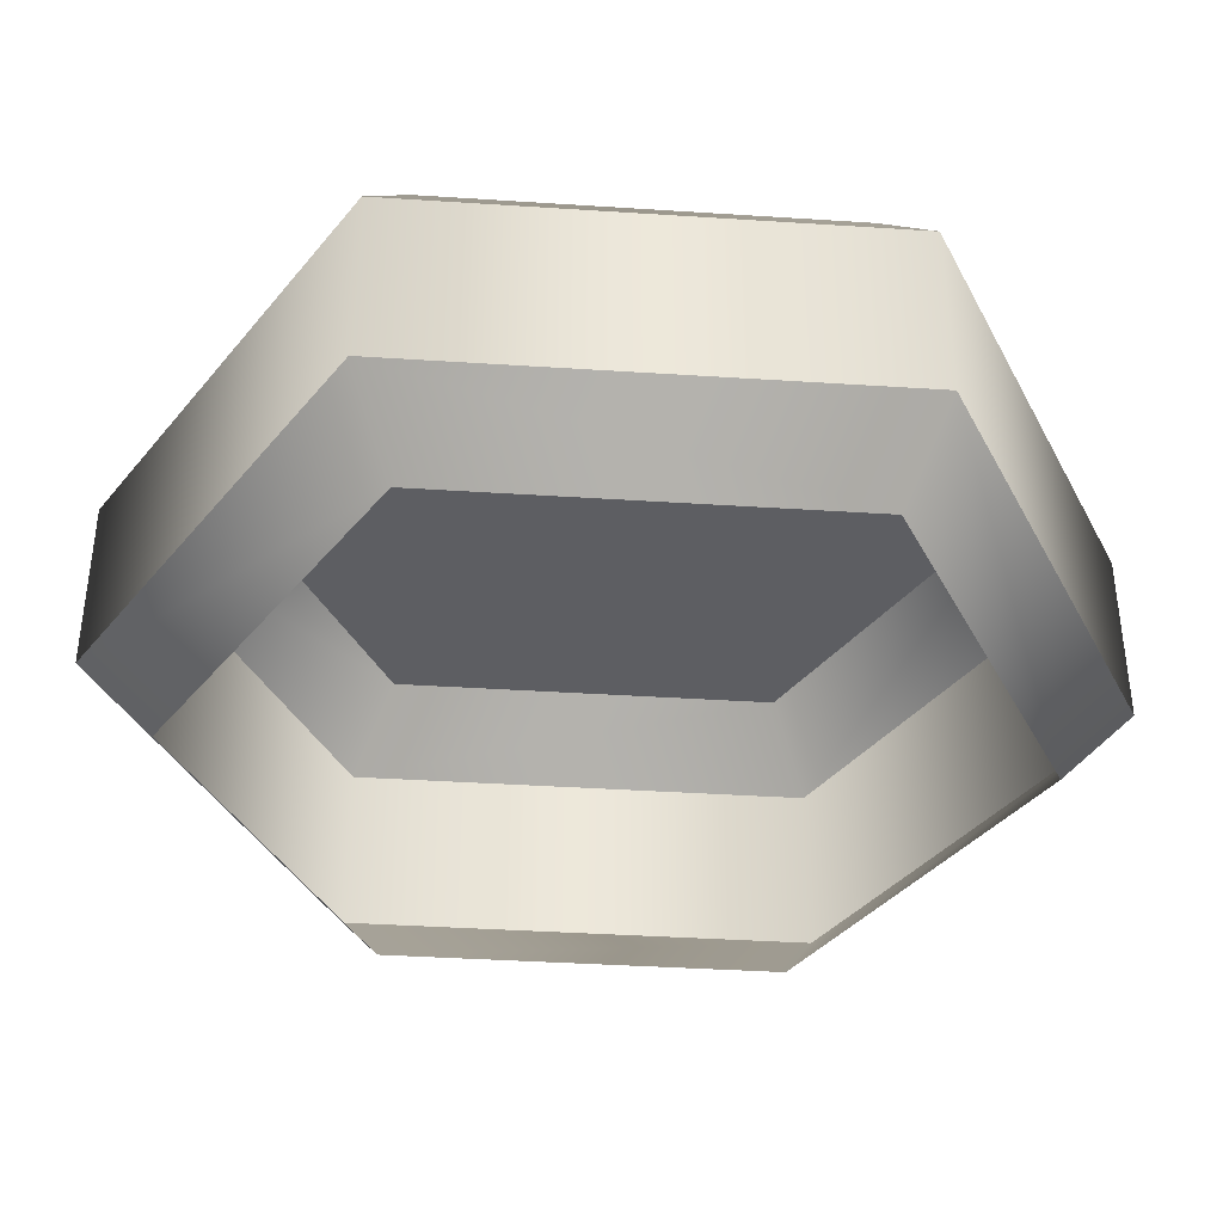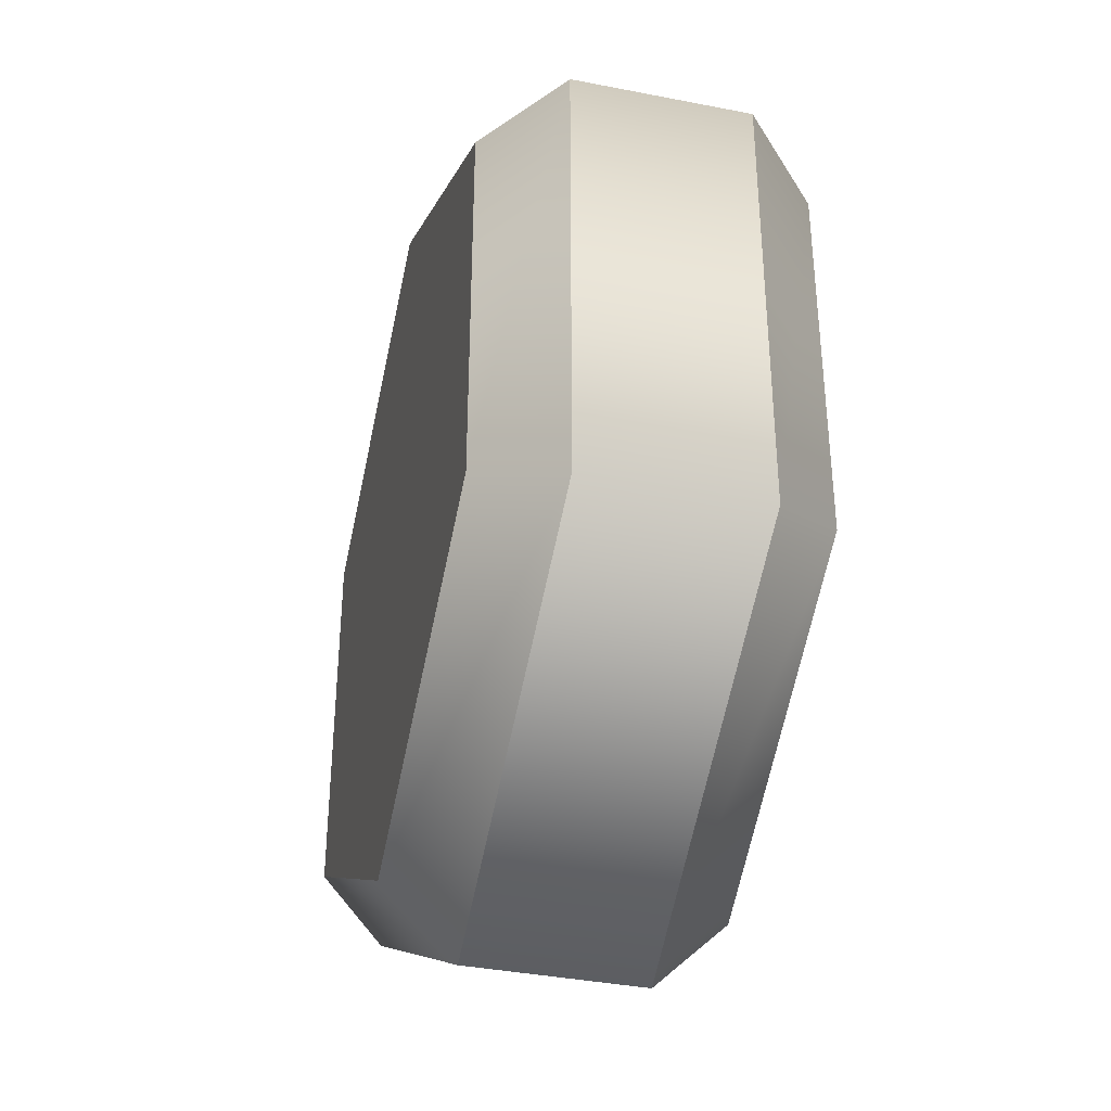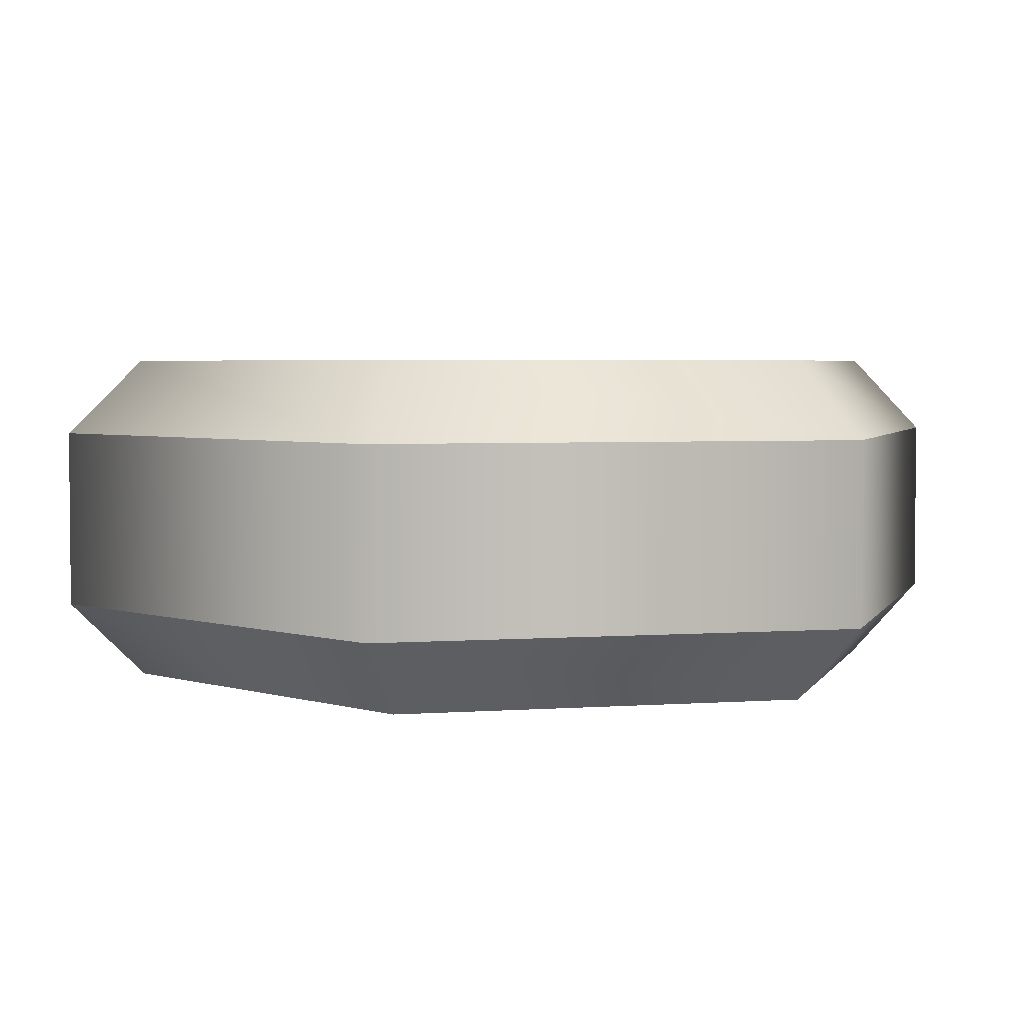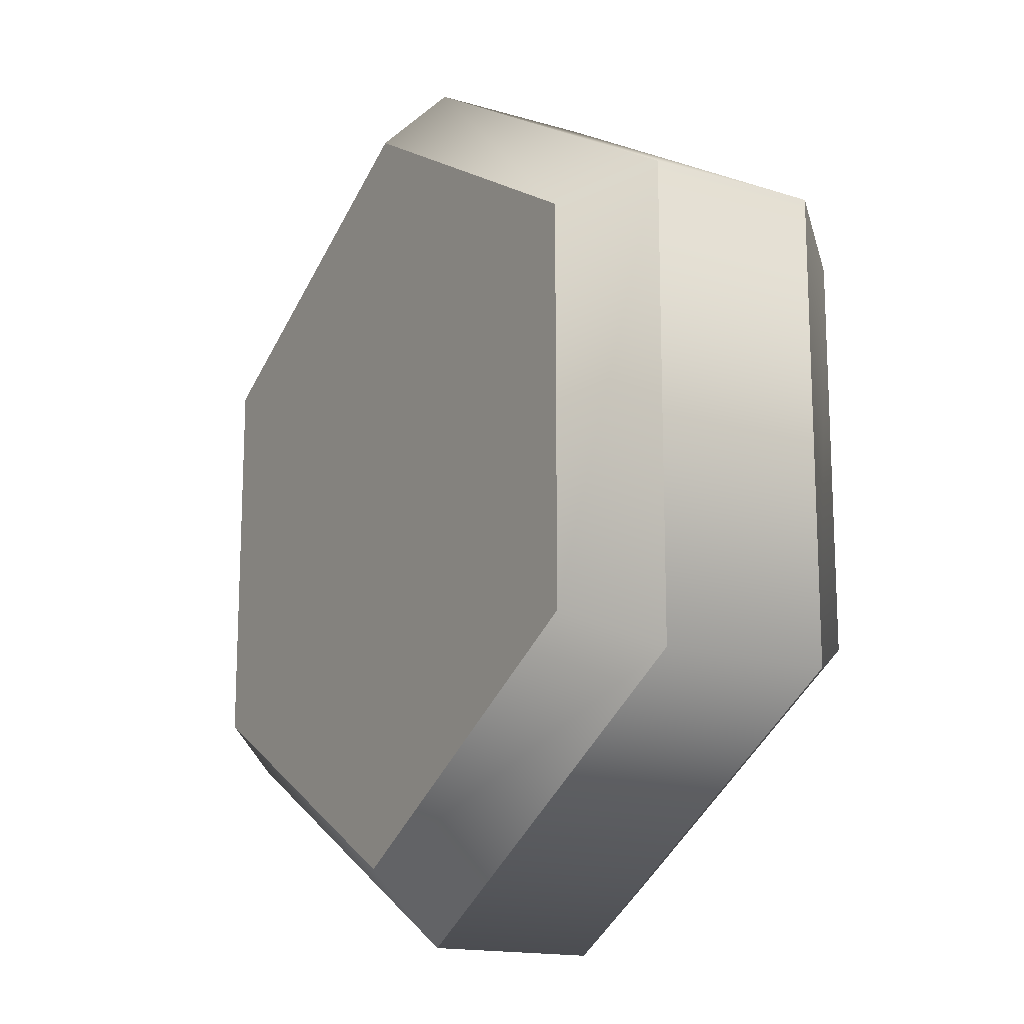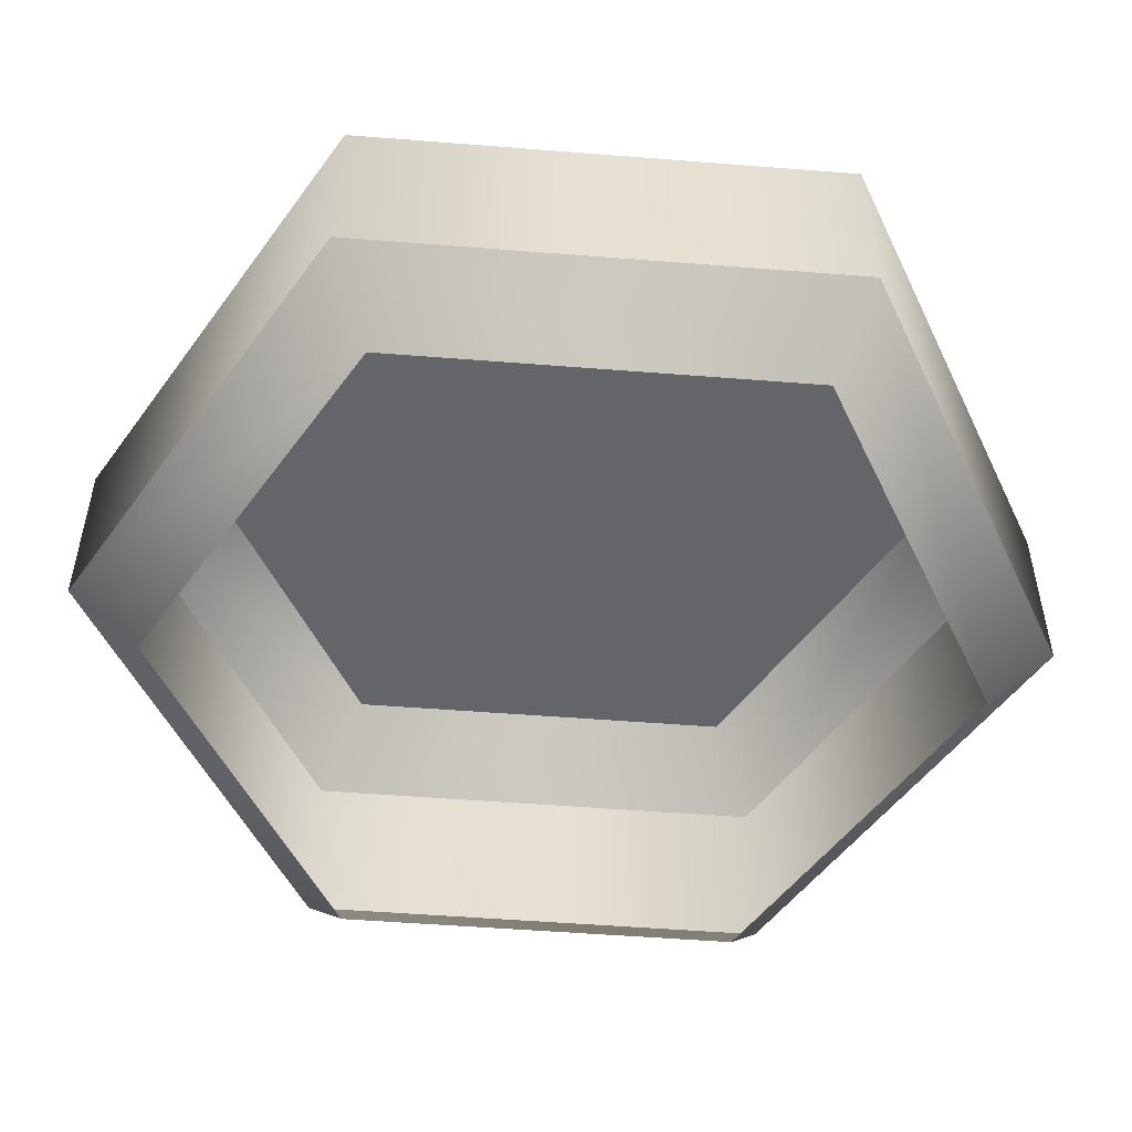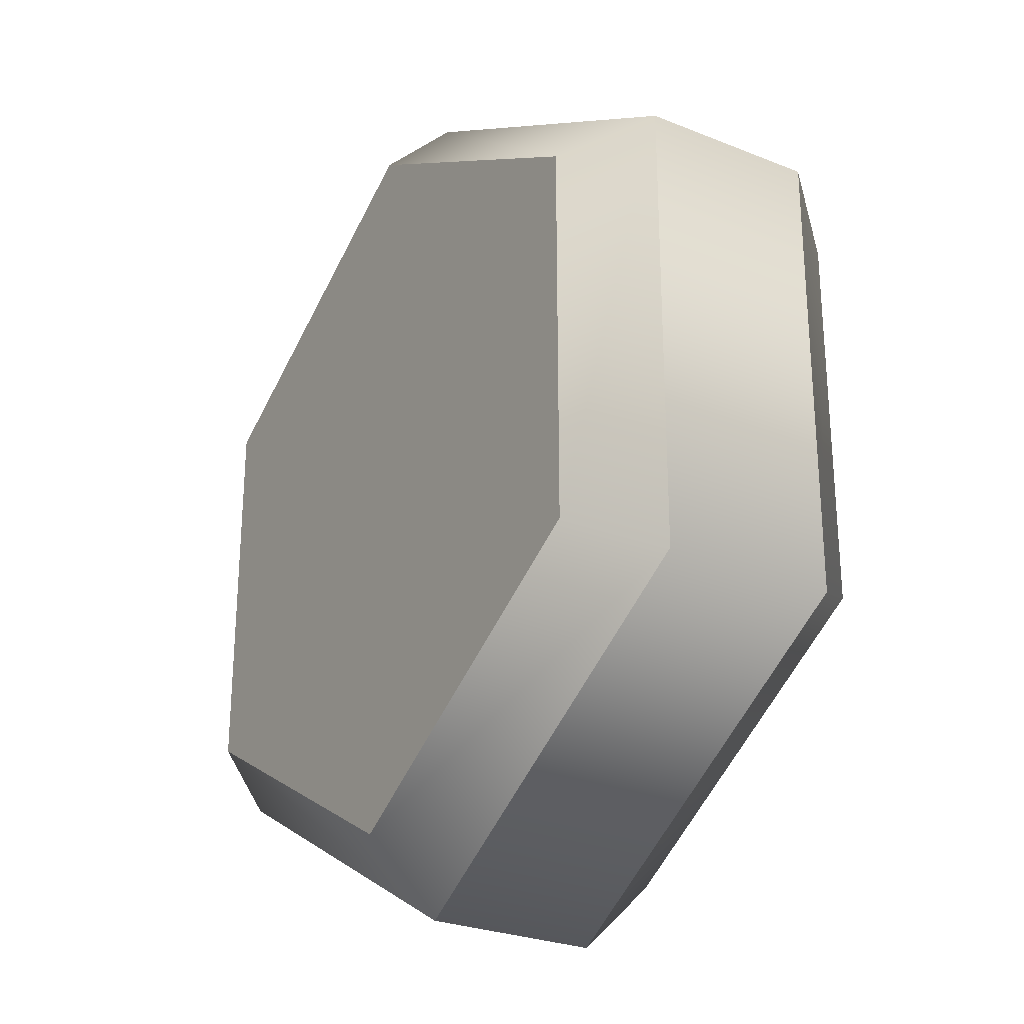
<metadata>
{"format":"obj","ext":"obj","renderer":"f3d","projection":"perspective","resolution":1024,"background":"white","views":[{"elev":-38.5,"azim":-94.7,"up":"+Y"},{"elev":-37.6,"azim":-104.1,"up":"+Z"},{"elev":3.6,"azim":-104.0,"up":"+Y"},{"elev":-15.7,"azim":-121.6,"up":"+Z"},{"elev":-51.6,"azim":-94.9,"up":"+Y"},{"elev":-27.0,"azim":-121.9,"up":"+Z"}]}
</metadata>
<code>
g default
v 0 35 1e-06
v 36.82 35 21.26
v 36.82 35 -21.26
v -3e-06 35 -42.51
v -36.82 35 -21.26
v -36.82 35 21.26
v 5e-06 35 42.51
v 43.75 27 25.26
v 43.75 27 -25.26
v -3e-06 27 -50.51
v -43.75 27 -25.26
v -43.75 27 25.26
v 7e-06 27 50.51
v 43.75 8 25.26
v 43.75 8 -25.26
v -3e-06 8 -50.51
v -43.75 8 -25.26
v -43.75 8 25.26
v 7e-06 8 50.51
v 36.82 -0 21.26
v 36.82 0 -21.26
v -3e-06 0 -42.51
v -36.82 0 -21.26
v -36.82 -0 21.26
v 5e-06 -0 42.51
g ge_mission_tryker_mine
f 1 2 3
f 1 3 4
f 1 4 5
f 1 5 6
f 1 6 7
f 1 7 2
f 2 8 9
f 2 9 3
f 3 9 10
f 3 10 4
f 4 10 11
f 4 11 5
f 5 11 12
f 5 12 6
f 6 12 13
f 6 13 7
f 7 13 8
f 7 8 2
f 8 14 15
f 8 15 9
f 9 15 16
f 9 16 10
f 10 16 17
f 10 17 11
f 11 17 18
f 11 18 12
f 12 18 19
f 12 19 13
f 13 19 14
f 13 14 8
f 14 20 21
f 14 21 15
f 15 21 22
f 15 22 16
f 16 22 23
f 16 23 17
f 17 23 24
f 17 24 18
f 18 24 25
f 18 25 19
f 19 25 20
f 19 20 14

</code>
